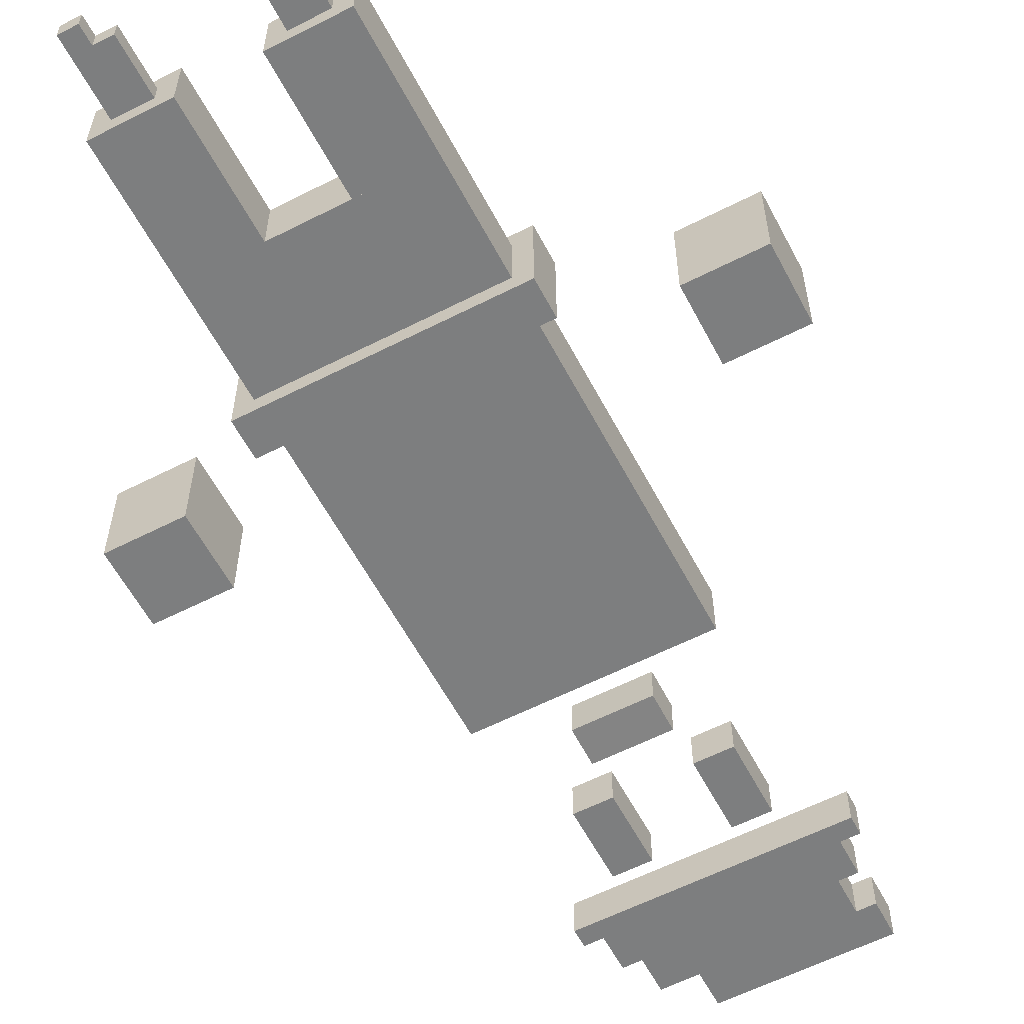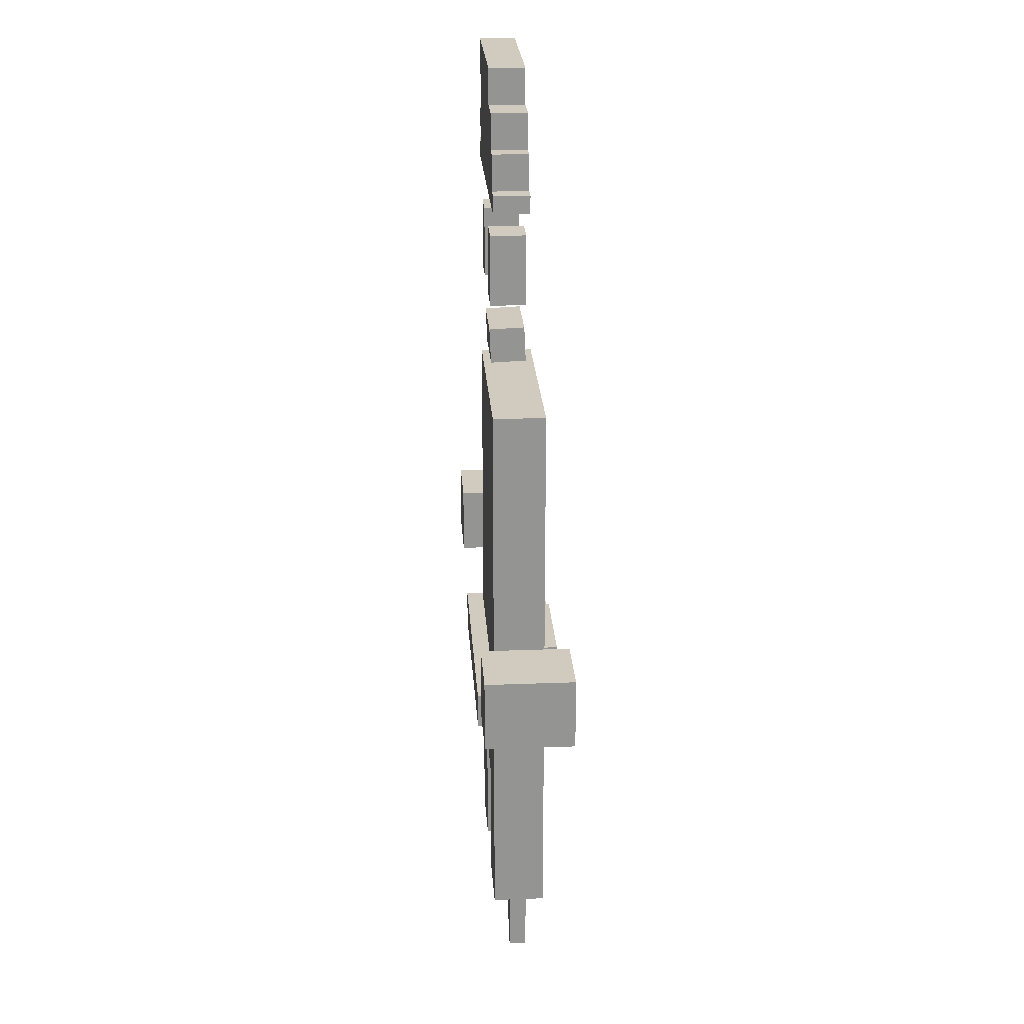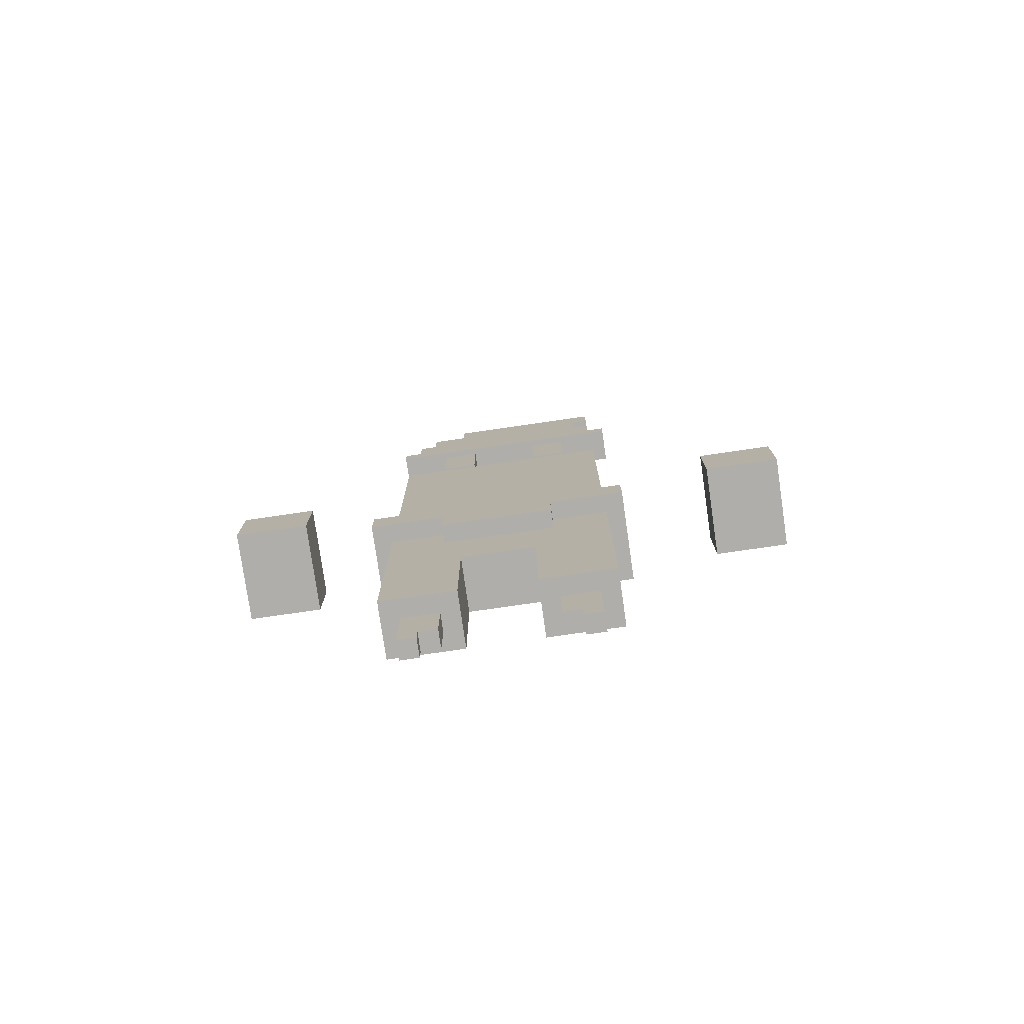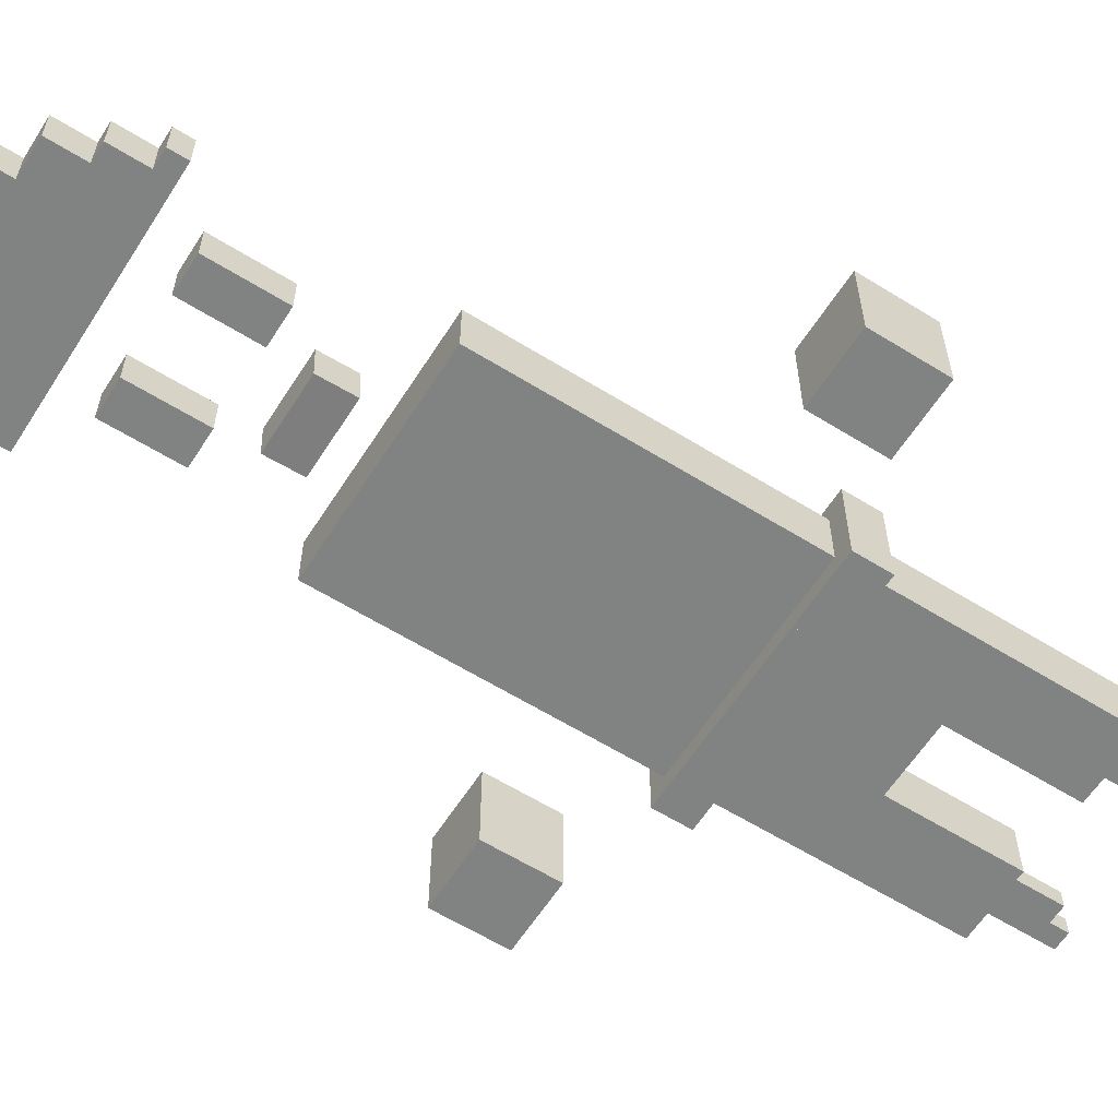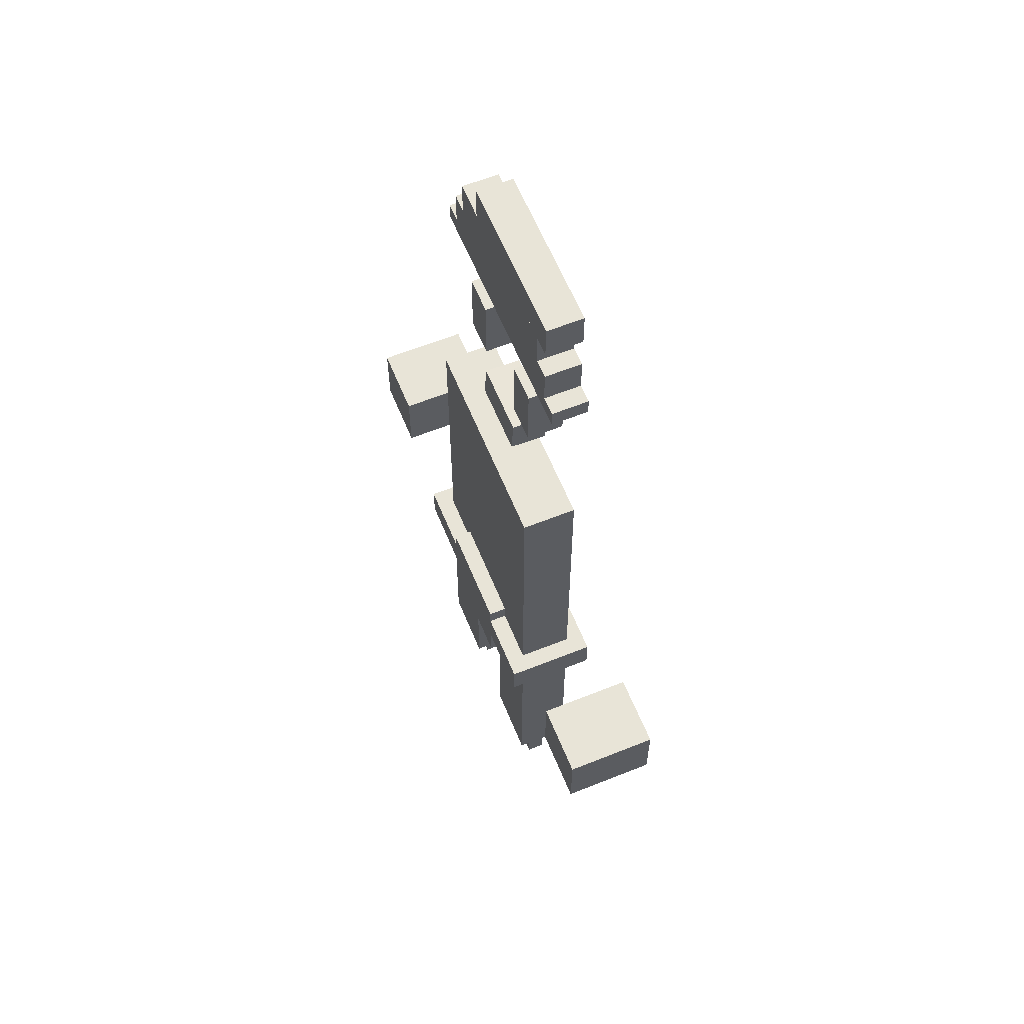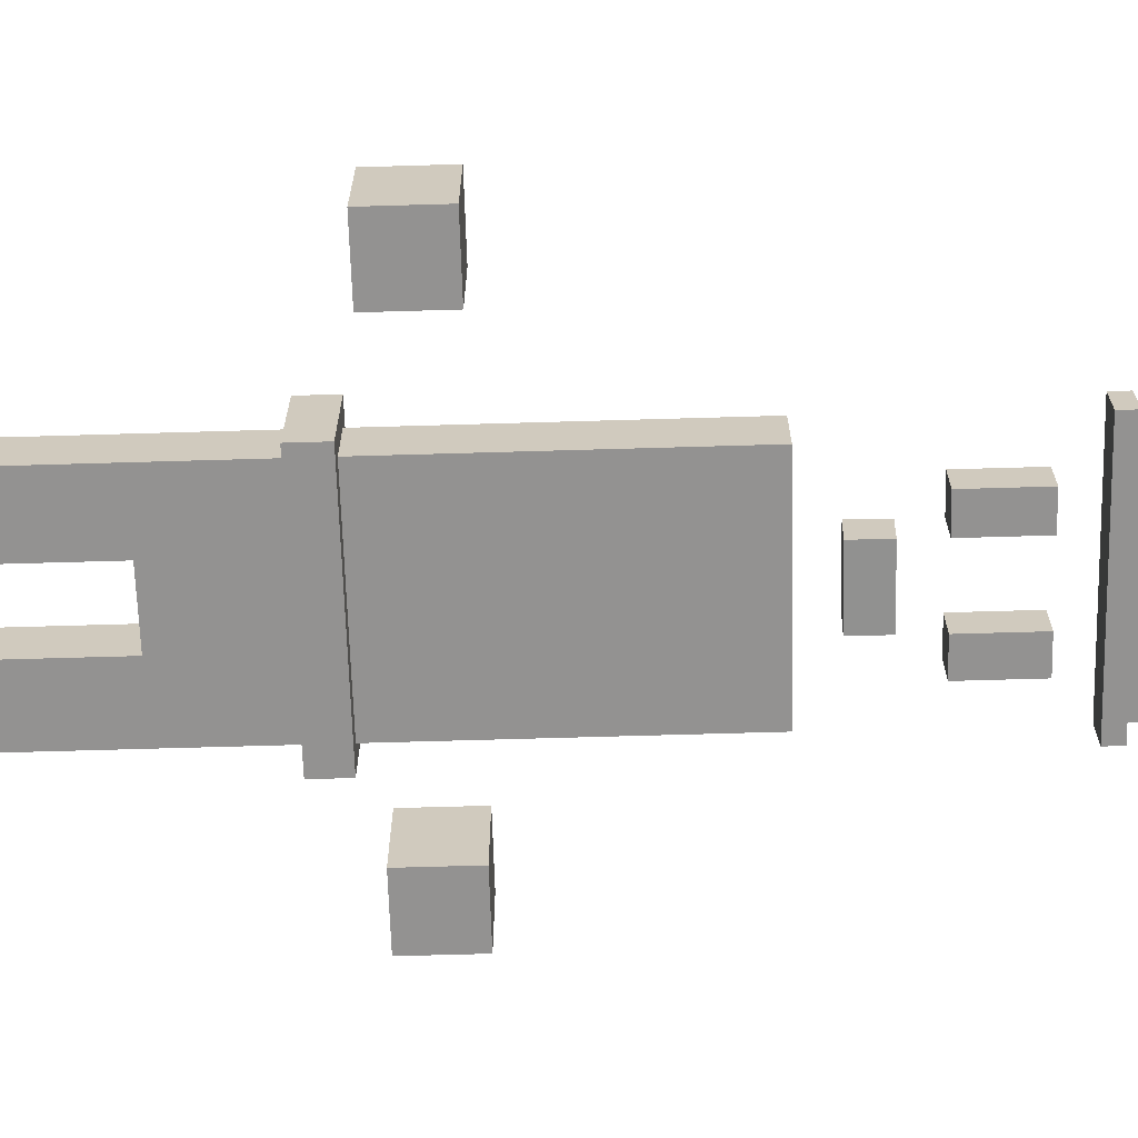
<metadata>
{"format":"obj","ext":"obj","renderer":"f3d","projection":"perspective","resolution":1024,"background":"white","views":[{"elev":-59.3,"azim":27.7,"up":"+Z"},{"elev":23.3,"azim":-93.7,"up":"+Y"},{"elev":-77.8,"azim":8.2,"up":"+Y"},{"elev":-60.6,"azim":-122.4,"up":"+Z"},{"elev":61.3,"azim":67.8,"up":"+Y"},{"elev":-66.4,"azim":91.7,"up":"+Z"}]}
</metadata>
<code>
o cube
v -0.375 2.25 -0.1875
v -0.375 2.25 -4.163e-17
v -0.375 0.6875 -0.1875
v -0.375 0.6875 -4.163e-17
v 0.375 2.25 -1.388e-16
v 0.375 2.25 -0.1875
v 0.375 0.6875 -1.388e-16
v 0.375 0.6875 -0.1875
f 4 7 5 2
f 3 4 2 1
f 8 3 1 6
f 7 8 6 5
f 6 1 2 5
f 7 4 3 8
o cube
v 0.125 0.6875 -0.1875
v 0.125 0.6875 -9.714e-17
v 0.125 0.25 -0.1875
v 0.125 0.25 -9.714e-17
v 0.375 0.6875 -1.249e-16
v 0.375 0.6875 -0.1875
v 0.375 0.25 -1.249e-16
v 0.375 0.25 -0.1875
f 12 15 13 10
f 11 12 10 9
f 16 11 9 14
f 15 16 14 13
f 14 9 10 13
f 15 12 11 16
o cube
v 0.25 0.125 -0.125
v 0.25 0.125 -0.0625
v 0.25 0 -0.125
v 0.25 0 -0.0625
v 0.3125 0.125 -0.0625
v 0.3125 0.125 -0.125
v 0.3125 0 -0.0625
v 0.3125 0 -0.125
f 20 23 21 18
f 19 20 18 17
f 24 19 17 22
f 23 24 22 21
f 22 17 18 21
f 23 20 19 24
o cube
v 0.1875 0.125 -0.125
v 0.1875 0.125 -0.0625
v 0.1875 0.0625 -0.125
v 0.1875 0.0625 -0.0625
v 0.25 0.125 -0.0625
v 0.25 0.125 -0.125
v 0.25 0.0625 -0.0625
v 0.25 0.0625 -0.125
f 28 31 29 26
f 27 28 26 25
f 32 27 25 30
f 31 32 30 29
f 30 25 26 29
f 31 28 27 32
o cube
v 0.1875 0.25 -0.125
v 0.1875 0.25 -0.0625
v 0.1875 0.125 -0.125
v 0.1875 0.125 -0.0625
v 0.3125 0.25 -0.0625
v 0.3125 0.25 -0.125
v 0.3125 0.125 -0.0625
v 0.3125 0.125 -0.125
f 36 39 37 34
f 35 36 34 33
f 40 35 33 38
f 39 40 38 37
f 38 33 34 37
f 39 36 35 40
o cube
v -0.3125 0.125 -0.125
v -0.3125 0.125 -0.0625
v -0.3125 0 -0.125
v -0.3125 0 -0.0625
v -0.25 0.125 -0.0625
v -0.25 0.125 -0.125
v -0.25 0 -0.0625
v -0.25 0 -0.125
f 44 47 45 42
f 43 44 42 41
f 48 43 41 46
f 47 48 46 45
f 46 41 42 45
f 47 44 43 48
o cube
v -0.25 0.125 -0.125
v -0.25 0.125 -0.0625
v -0.25 0.0625 -0.125
v -0.25 0.0625 -0.0625
v -0.1875 0.125 -0.0625
v -0.1875 0.125 -0.125
v -0.1875 0.0625 -0.0625
v -0.1875 0.0625 -0.125
f 52 55 53 50
f 51 52 50 49
f 56 51 49 54
f 55 56 54 53
f 54 49 50 53
f 55 52 51 56
o cube
v -0.3125 0.25 -0.125
v -0.3125 0.25 -0.0625
v -0.3125 0.125 -0.125
v -0.3125 0.125 -0.0625
v -0.1875 0.25 -0.0625
v -0.1875 0.25 -0.125
v -0.1875 0.125 -0.0625
v -0.1875 0.125 -0.125
f 60 63 61 58
f 59 60 58 57
f 64 59 57 62
f 63 64 62 61
f 62 57 58 61
f 63 60 59 64
o cube
v -0.375 0.6875 -0.1875
v -0.375 0.6875 -2.776e-17
v -0.375 0.25 -0.1875
v -0.375 0.25 -2.776e-17
v -0.125 0.6875 -5.551e-17
v -0.125 0.6875 -0.1875
v -0.125 0.25 -5.551e-17
v -0.125 0.25 -0.1875
f 68 71 69 66
f 67 68 66 65
f 72 67 65 70
f 71 72 70 69
f 70 65 66 69
f 71 68 67 72
o cube
v -0.25 2.875 -0.1875
v -0.25 2.875 -0.0625
v -0.25 2.625 -0.1875
v -0.25 2.625 -0.0625
v -0.125 2.875 -0.0625
v -0.125 2.875 -0.1875
v -0.125 2.625 -0.0625
v -0.125 2.625 -0.1875
f 76 79 77 74
f 75 76 74 73
f 80 75 73 78
f 79 80 78 77
f 78 73 74 77
f 79 76 75 80
o cube
v 0.125 2.875 -0.1875
v 0.125 2.875 -0.0625
v 0.125 2.625 -0.1875
v 0.125 2.625 -0.0625
v 0.25 2.875 -0.0625
v 0.25 2.875 -0.1875
v 0.25 2.625 -0.0625
v 0.25 2.625 -0.1875
f 84 87 85 82
f 83 84 82 81
f 88 83 81 86
f 87 88 86 85
f 86 81 82 85
f 87 84 83 88
o cube
v -0.125 2.372 -0.1793
v -0.125 2.378 -0.05438
v 0.125 2.372 -0.1793
v 0.125 2.378 -0.05438
v -0.125 2.503 -0.05983
v -0.125 2.497 -0.1847
v 0.125 2.503 -0.05983
v 0.125 2.497 -0.1847
f 92 95 93 90
f 91 92 90 89
f 96 91 89 94
f 95 96 94 93
f 94 89 90 93
f 95 92 91 96
o cube
v -0.375 3.188 -0.1875
v -0.375 3.188 -0.0625
v -0.375 3 -0.1875
v -0.375 3 -0.0625
v 0.375 3.188 -0.0625
v 0.375 3.188 -0.1875
v 0.375 3 -0.0625
v 0.375 3 -0.1875
f 100 103 101 98
f 99 100 98 97
f 104 99 97 102
f 103 104 102 101
f 102 97 98 101
f 103 100 99 104
o cube
v -0.3125 3.312 -0.1875
v -0.3125 3.312 -0.0625
v -0.3125 3.188 -0.1875
v -0.3125 3.188 -0.0625
v 0.3125 3.312 -0.0625
v 0.3125 3.312 -0.1875
v 0.3125 3.188 -0.0625
v 0.3125 3.188 -0.1875
f 108 111 109 106
f 107 108 106 105
f 112 107 105 110
f 111 112 110 109
f 110 105 106 109
f 111 108 107 112
o cube
v -0.1875 3.438 -0.1875
v -0.1875 3.438 -0.0625
v -0.1875 3.312 -0.1875
v -0.1875 3.312 -0.0625
v 0.375 3.438 -0.0625
v 0.375 3.438 -0.1875
v 0.375 3.312 -0.0625
v 0.375 3.312 -0.1875
f 116 119 117 114
f 115 116 114 113
f 120 115 113 118
f 119 120 118 117
f 118 113 114 117
f 119 116 115 120
o cube
v -0.4375 3.062 -0.1875
v -0.4375 3.062 -0.0625
v -0.4375 3 -0.1875
v -0.4375 3 -0.0625
v 0.4375 3.062 -0.0625
v 0.4375 3.062 -0.1875
v 0.4375 3 -0.0625
v 0.4375 3 -0.1875
f 124 127 125 122
f 123 124 122 121
f 128 123 121 126
f 127 128 126 125
f 126 121 122 125
f 127 124 123 128
o cube
v -0.9375 1.5 -0.25
v -0.9375 1.5 0.0625
v -0.9375 1.25 -0.25
v -0.9375 1.25 0.0625
v -0.6875 1.5 0.0625
v -0.6875 1.5 -0.25
v -0.6875 1.25 0.0625
v -0.6875 1.25 -0.25
f 132 135 133 130
f 131 132 130 129
f 136 131 129 134
f 135 136 134 133
f 134 129 130 133
f 135 132 131 136
o cube
v 0.75 1.5 -0.25
v 0.75 1.5 0.0625
v 0.75 1.25 -0.25
v 0.75 1.25 0.0625
v 1 1.5 0.0625
v 1 1.5 -0.25
v 1 1.25 0.0625
v 1 1.25 -0.25
f 140 143 141 138
f 139 140 138 137
f 144 139 137 142
f 143 144 142 141
f 142 137 138 141
f 143 140 139 144
o cube
v -0.1875 1.25 -6.03e-17
v -0.1875 1.25 0.0625
v -0.1875 0.9375 -6.03e-17
v -0.1875 0.9375 0.0625
v 0.1875 1.25 0.0625
v 0.1875 1.25 -1.062e-16
v 0.1875 0.9375 0.0625
v 0.1875 0.9375 -1.062e-16
f 148 151 149 146
f 147 148 146 145
f 152 147 145 150
f 151 152 150 149
f 150 145 146 149
f 151 148 147 152
o cube
v 0.1875 1.188 -1.034e-16
v 0.1875 1.188 0.0625
v 0.1875 1.062 -1.034e-16
v 0.1875 1.062 0.0625
v 0.4375 1.188 0.0625
v 0.4375 1.188 -1.34e-16
v 0.4375 1.062 0.0625
v 0.4375 1.062 -1.34e-16
f 156 159 157 154
f 155 156 154 153
f 160 155 153 158
f 159 160 158 157
f 158 153 154 157
f 159 156 155 160
o cube
v -0.4375 1.188 -4.786e-17
v -0.4375 1.188 0.0625
v -0.4375 1.062 -4.786e-17
v -0.4375 1.062 0.0625
v -0.1875 1.188 0.0625
v -0.1875 1.188 -7.847e-17
v -0.1875 1.062 0.0625
v -0.1875 1.062 -7.847e-17
f 164 167 165 162
f 163 164 162 161
f 168 163 161 166
f 167 168 166 165
f 166 161 162 165
f 167 164 163 168
o cube
v -0.4375 1.188 -0.25
v -0.4375 1.188 -0.1875
v -0.4375 1.062 -0.25
v -0.4375 1.062 -0.1875
v -0.1875 1.188 -0.1875
v -0.1875 1.188 -0.25
v -0.1875 1.062 -0.1875
v -0.1875 1.062 -0.25
f 172 175 173 170
f 171 172 170 169
f 176 171 169 174
f 175 176 174 173
f 174 169 170 173
f 175 172 171 176
o cube
v 0.1875 1.188 -0.25
v 0.1875 1.188 -0.1875
v 0.1875 1.062 -0.25
v 0.1875 1.062 -0.1875
v 0.4375 1.188 -0.1875
v 0.4375 1.188 -0.25
v 0.4375 1.062 -0.1875
v 0.4375 1.062 -0.25
f 180 183 181 178
f 179 180 178 177
f 184 179 177 182
f 183 184 182 181
f 182 177 178 181
f 183 180 179 184
o cube
v -0.1875 1.188 -0.25
v -0.1875 1.188 -0.1875
v -0.1875 1.062 -0.25
v -0.1875 1.062 -0.1875
v 0.1875 1.188 -0.1875
v 0.1875 1.188 -0.25
v 0.1875 1.062 -0.1875
v 0.1875 1.062 -0.25
f 188 191 189 186
f 187 188 186 185
f 192 187 185 190
f 191 192 190 189
f 190 185 186 189
f 191 188 187 192
o cube
v 0.4375 1.188 -0.1875
v 0.375 1.188 -0.1875
v 0.4375 1.062 -0.1875
v 0.375 1.062 -0.1875
v 0.375 1.188 0
v 0.4375 1.188 -2.776e-17
v 0.375 1.062 0
v 0.4375 1.062 -2.776e-17
f 196 199 197 194
f 195 196 194 193
f 200 195 193 198
f 199 200 198 197
f 198 193 194 197
f 199 196 195 200
o cube
v -0.375 1.188 -0.1875
v -0.4375 1.188 -0.1875
v -0.375 1.062 -0.1875
v -0.4375 1.062 -0.1875
v -0.4375 1.188 9.714e-17
v -0.375 1.188 6.939e-17
v -0.4375 1.062 9.714e-17
v -0.375 1.062 6.939e-17
f 204 207 205 202
f 203 204 202 201
f 208 203 201 206
f 207 208 206 205
f 206 201 202 205
f 207 204 203 208

</code>
